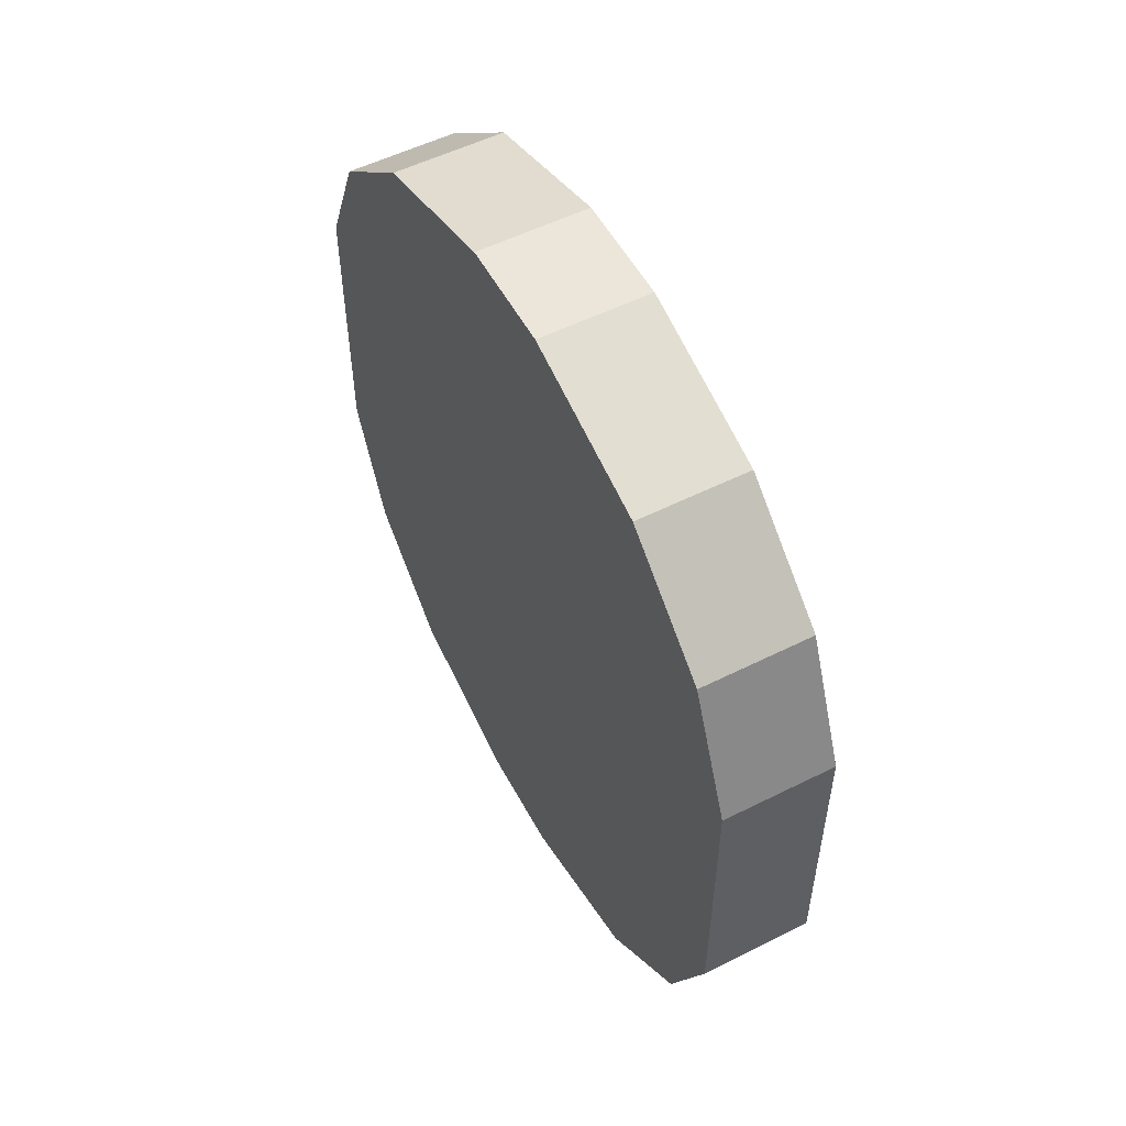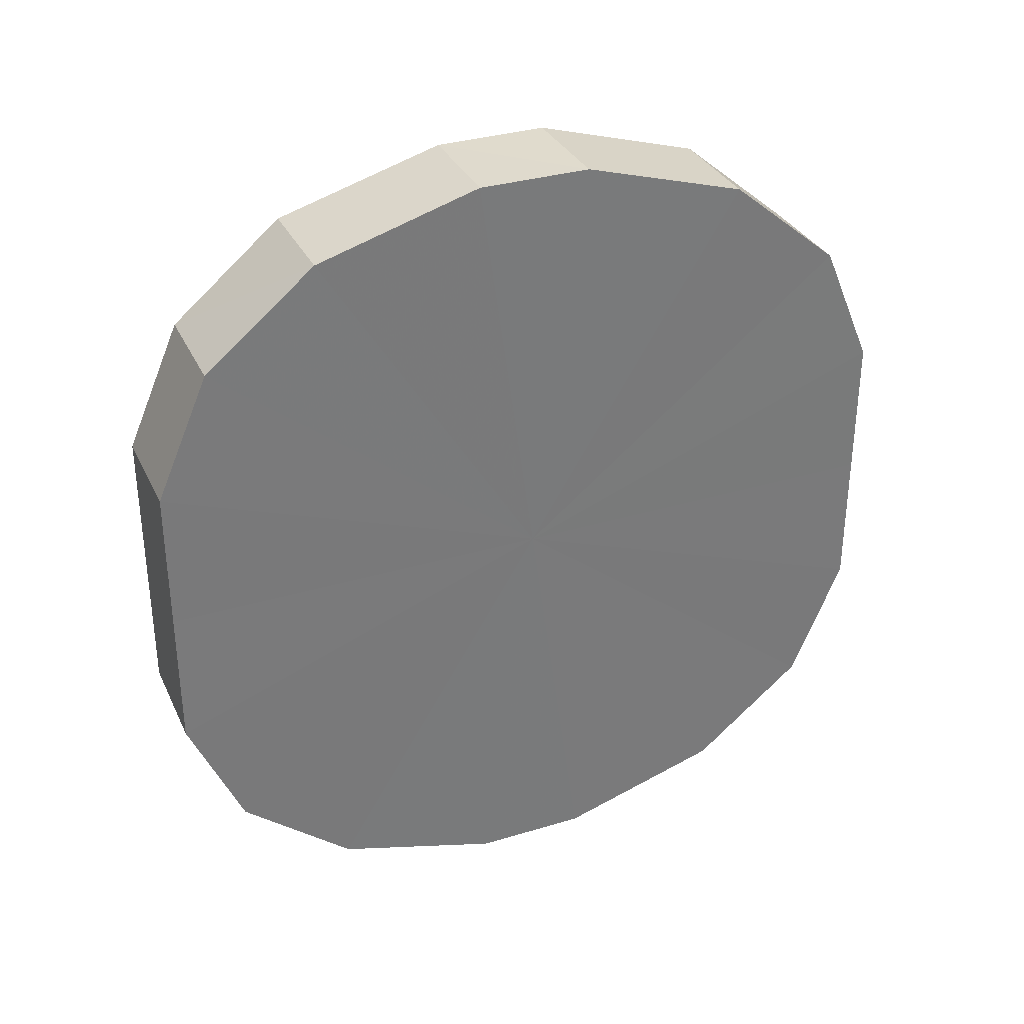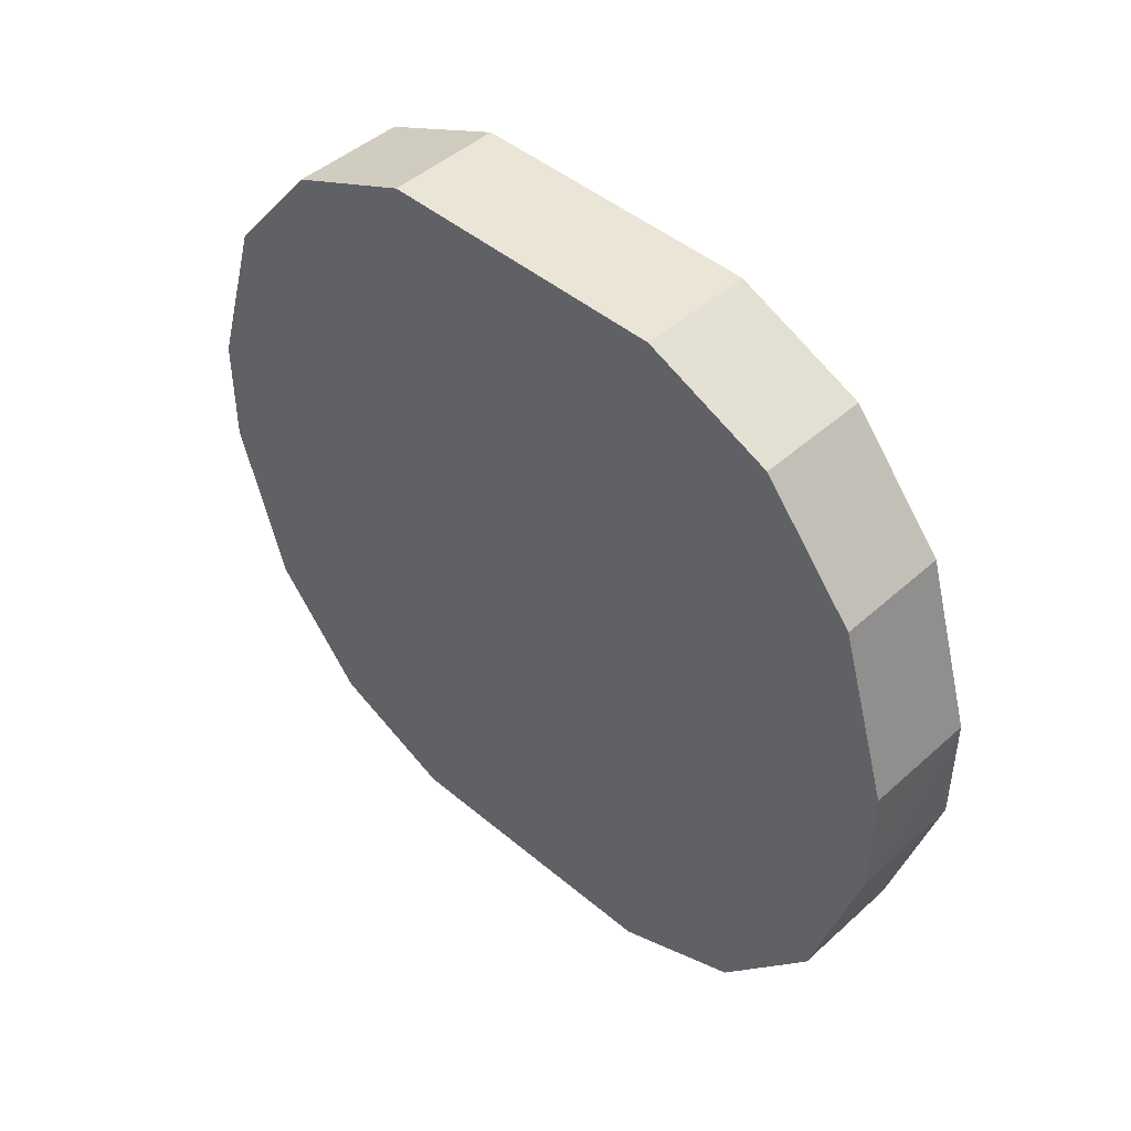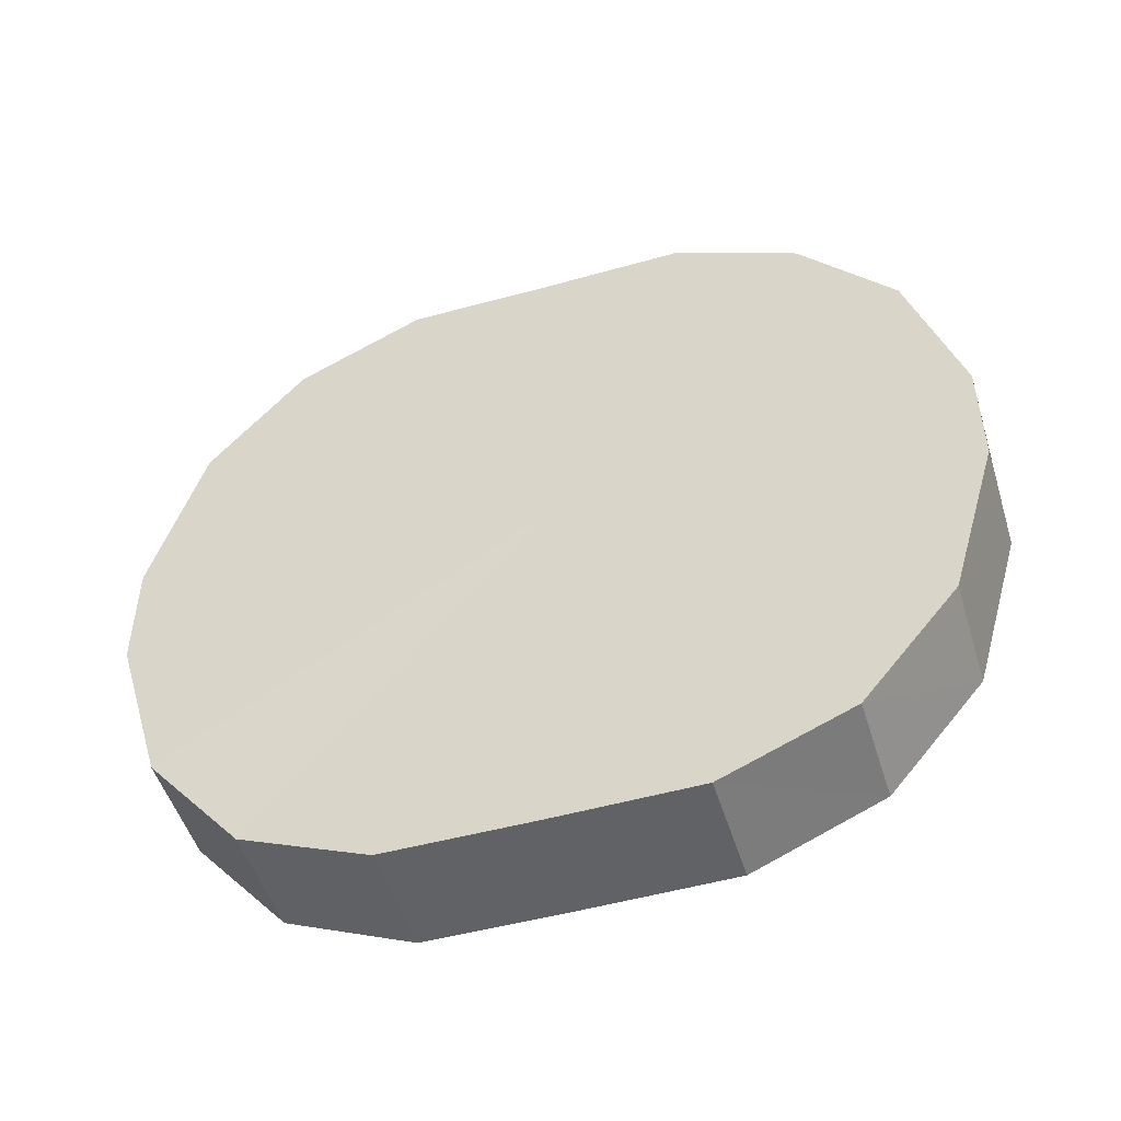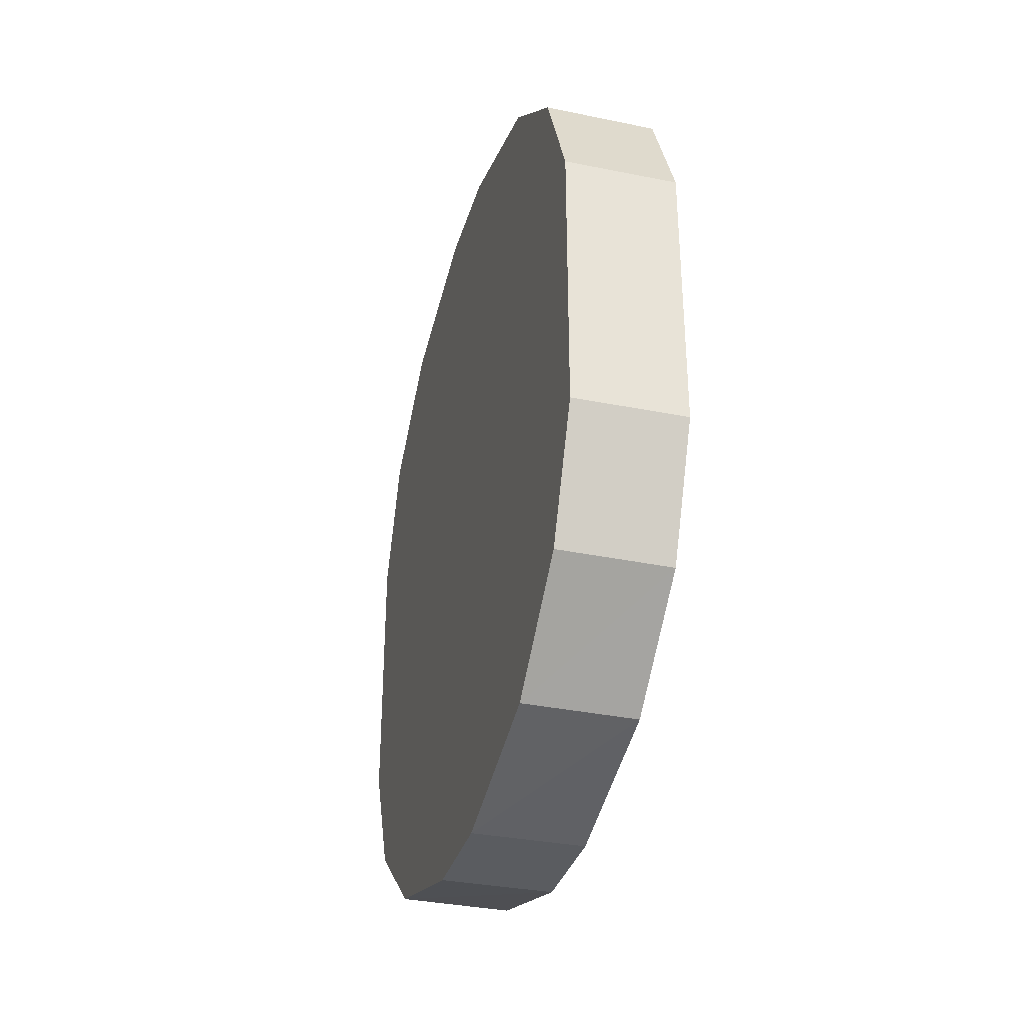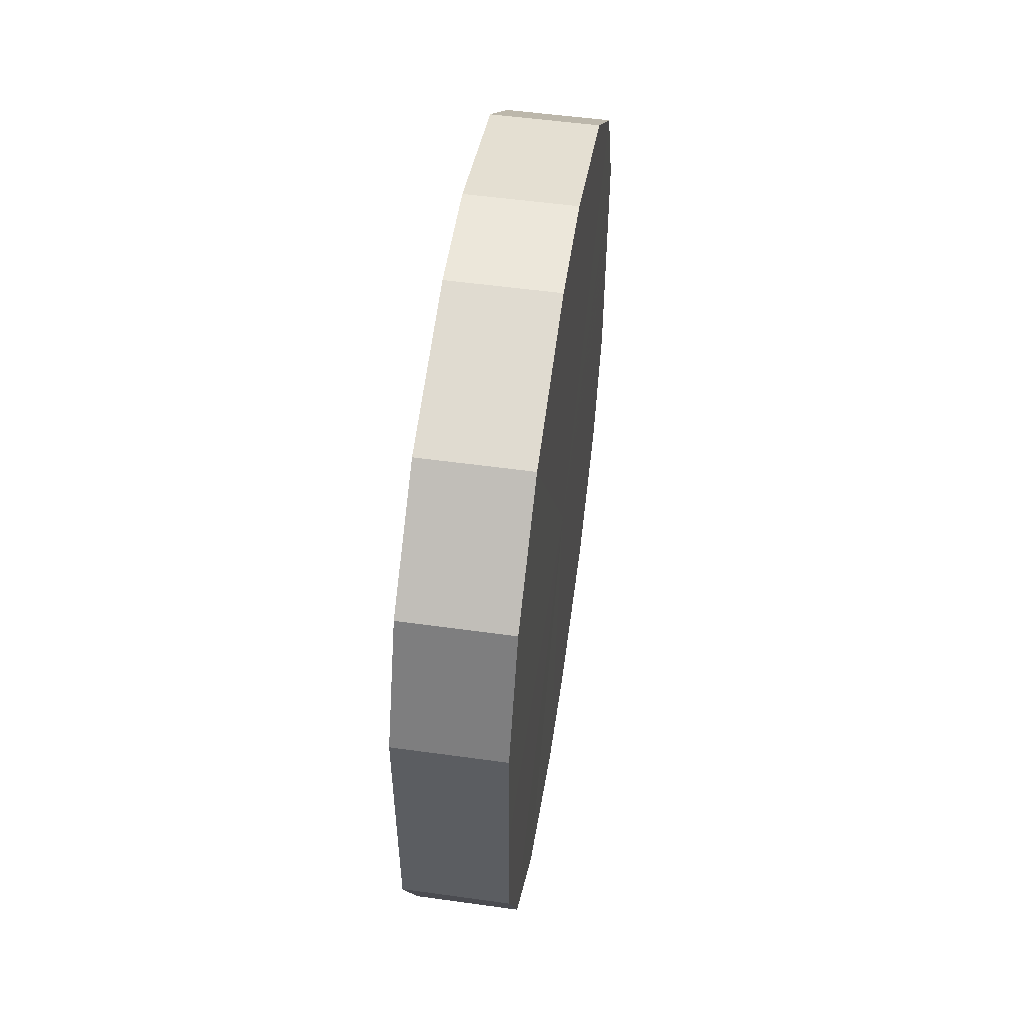
<metadata>
{"format":"obj","ext":"obj","renderer":"f3d","projection":"perspective","resolution":1024,"background":"white","views":[{"elev":53.7,"azim":-27.8,"up":"+Z"},{"elev":33.0,"azim":-112.6,"up":"+Z"},{"elev":45.7,"azim":134.0,"up":"+Y"},{"elev":-50.3,"azim":107.0,"up":"+Y"},{"elev":-34.2,"azim":164.4,"up":"+Z"},{"elev":53.0,"azim":8.5,"up":"+Z"}]}
</metadata>
<code>
o 16952
v 2202 1866 7.53
v 2202 1866 7.556
v 2202 1866 7.53
v 2202 1866 7.578
v 2202 1866 7.556
v 2202 1866 7.504
v 2202 1866 7.504
v 2202 1866 7.595
v 2202 1866 7.578
v 2202 1866 7.482
v 2202 1866 7.482
v 2202 1866 7.604
v 2202 1866 7.595
v 2202 1866 7.465
v 2202 1866 7.465
v 2202 1865 7.604
v 2202 1866 7.604
v 2202 1866 7.456
v 2202 1866 7.456
v 2202 1865 7.595
v 2202 1865 7.604
v 2202 1865 7.456
v 2202 1865 7.456
v 2202 1865 7.578
v 2202 1865 7.595
v 2202 1865 7.465
v 2202 1865 7.465
v 2202 1865 7.556
v 2202 1865 7.578
v 2202 1865 7.482
v 2202 1865 7.482
v 2202 1865 7.53
v 2202 1865 7.556
v 2202 1865 7.504
v 2202 1865 7.504
v 2202 1865 7.53
v 2202 1866 7.53
v 2202 1866 7.556
v 2202 1866 7.556
v 2202 1866 7.578
v 2202 1866 7.578
v 2202 1866 7.504
v 2202 1866 7.53
v 2202 1866 7.482
v 2202 1866 7.504
v 2202 1866 7.595
v 2202 1866 7.595
v 2202 1866 7.465
v 2202 1866 7.482
v 2202 1866 7.456
v 2202 1866 7.465
v 2202 1866 7.604
v 2202 1866 7.604
v 2202 1865 7.456
v 2202 1866 7.456
v 2202 1865 7.465
v 2202 1865 7.456
v 2202 1865 7.604
v 2202 1865 7.604
v 2202 1865 7.482
v 2202 1865 7.465
v 2202 1865 7.504
v 2202 1865 7.482
v 2202 1865 7.595
v 2202 1865 7.595
v 2202 1865 7.53
v 2202 1865 7.504
v 2202 1865 7.556
v 2202 1865 7.53
v 2202 1865 7.578
v 2202 1865 7.578
v 2202 1865 7.556
v 2202 1866 7.53
v 2202 1866 7.556
v 2202 1866 7.53
v 2202 1866 7.578
v 2202 1866 7.504
v 2202 1866 7.595
v 2202 1866 7.482
v 2202 1866 7.604
v 2202 1866 7.465
v 2202 1865 7.604
v 2202 1866 7.456
v 2202 1865 7.595
v 2202 1865 7.456
v 2202 1865 7.578
v 2202 1865 7.465
v 2202 1865 7.556
v 2202 1865 7.482
v 2202 1865 7.53
v 2202 1865 7.504
v 2202 1866 7.53
v 2202 1866 7.53
v 2202 1866 7.556
v 2202 1866 7.504
v 2202 1866 7.578
v 2202 1866 7.482
v 2202 1866 7.595
v 2202 1866 7.465
v 2202 1866 7.604
v 2202 1866 7.456
v 2202 1865 7.604
v 2202 1865 7.456
v 2202 1865 7.595
v 2202 1865 7.465
v 2202 1865 7.578
v 2202 1865 7.482
v 2202 1865 7.556
v 2202 1865 7.504
v 2202 1865 7.53
f 1 2 3
f 2 4 5
f 6 1 7
f 4 8 9
f 10 6 11
f 8 12 13
f 14 10 15
f 12 16 17
f 18 14 19
f 16 20 21
f 22 18 23
f 20 24 25
f 26 22 27
f 24 28 29
f 30 26 31
f 28 32 33
f 34 30 35
f 32 34 36
f 37 38 39
f 39 40 41
f 42 43 37
f 44 45 42
f 41 46 47
f 48 49 44
f 50 51 48
f 47 52 53
f 54 55 50
f 56 57 54
f 53 58 59
f 60 61 56
f 62 63 60
f 59 64 65
f 66 67 62
f 68 69 66
f 65 70 71
f 71 72 68
f 73 74 75
f 73 76 74
f 73 75 77
f 73 78 76
f 73 77 79
f 73 80 78
f 73 79 81
f 73 82 80
f 73 81 83
f 73 84 82
f 73 83 85
f 73 86 84
f 73 85 87
f 73 88 86
f 73 87 89
f 73 90 88
f 73 89 91
f 73 91 90
f 92 93 94
f 92 95 93
f 92 94 96
f 92 97 95
f 92 96 98
f 92 99 97
f 92 98 100
f 92 101 99
f 92 100 102
f 92 103 101
f 92 102 104
f 92 105 103
f 92 104 106
f 92 107 105
f 92 106 108
f 92 109 107
f 92 108 110
f 92 110 109

</code>
